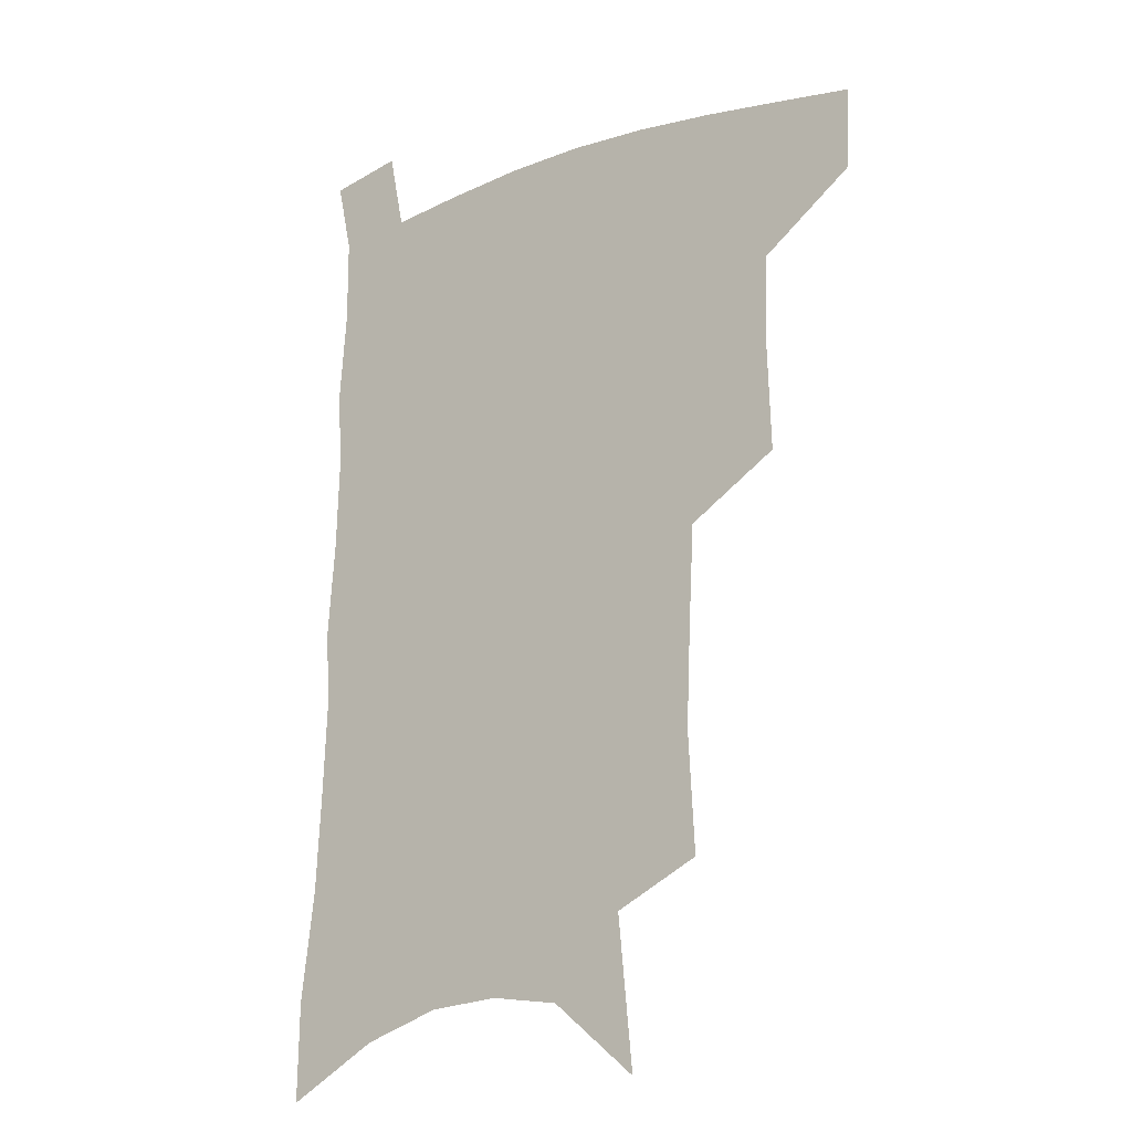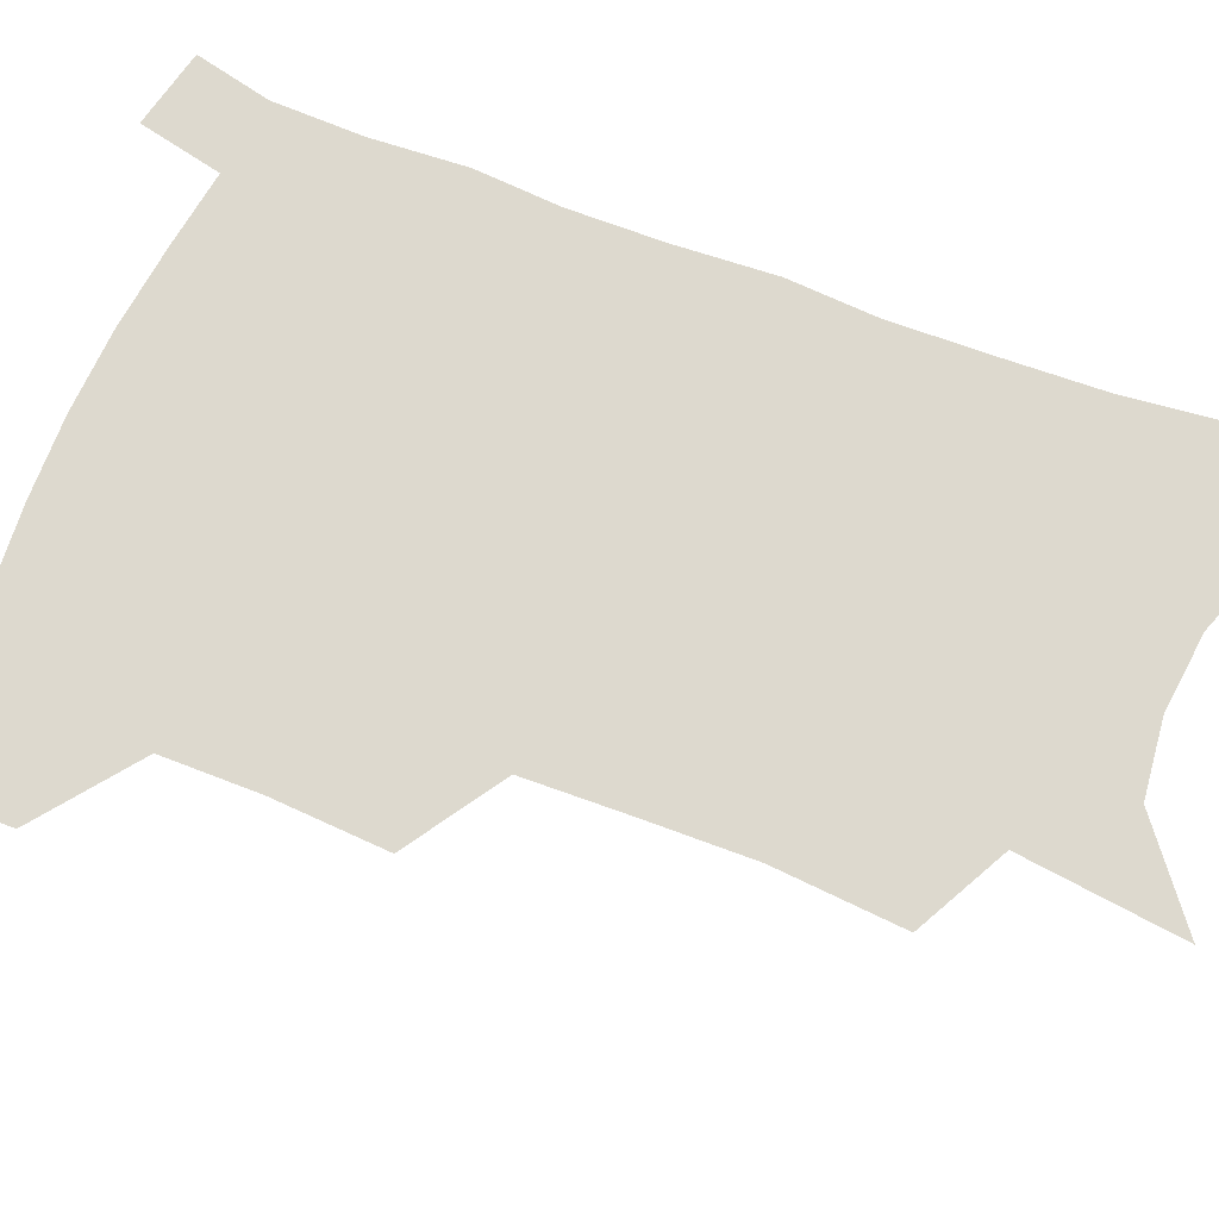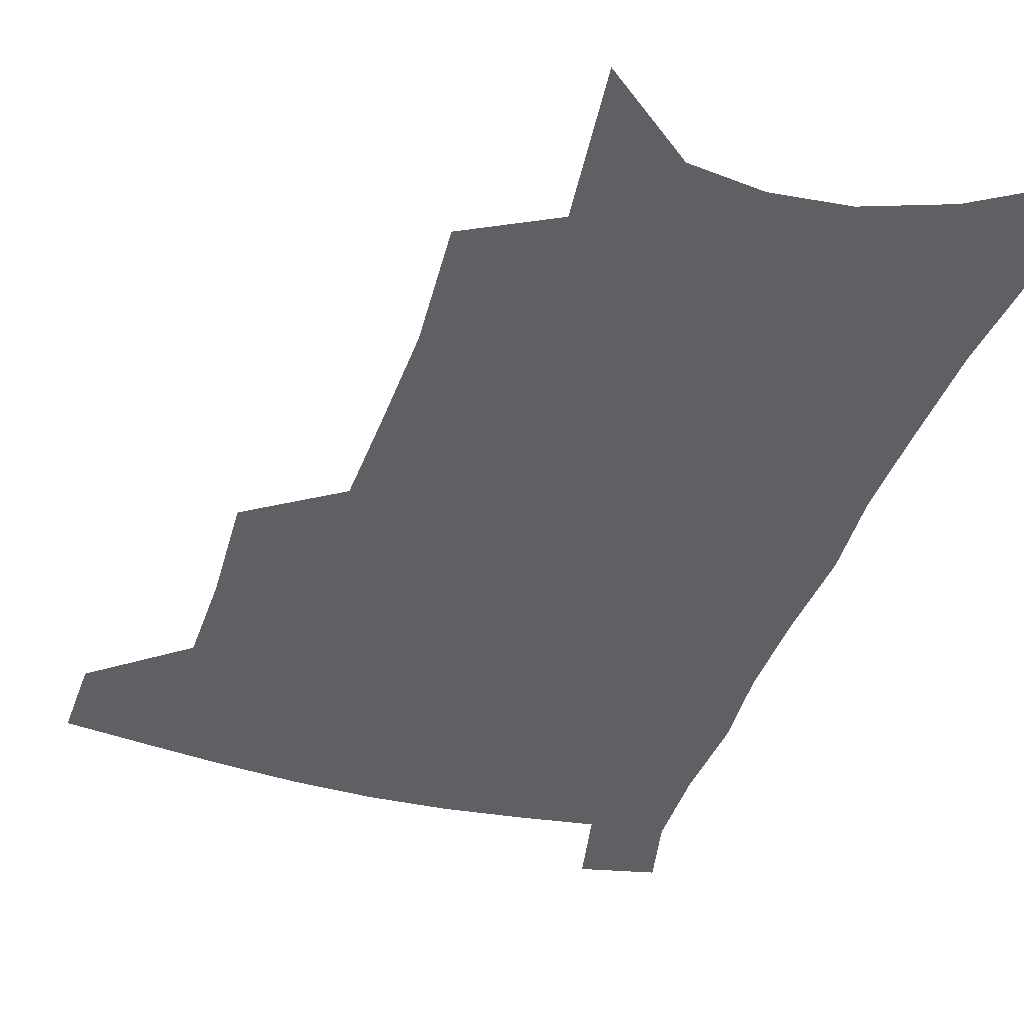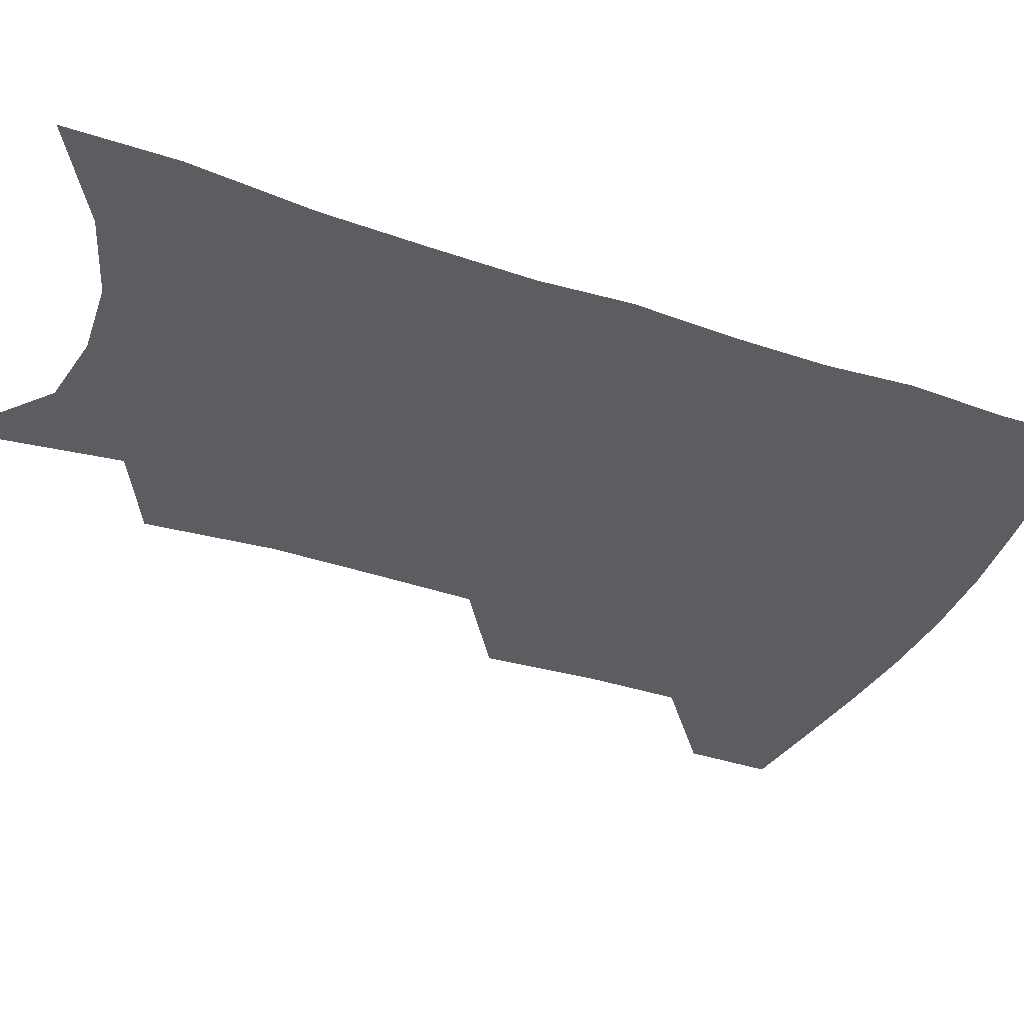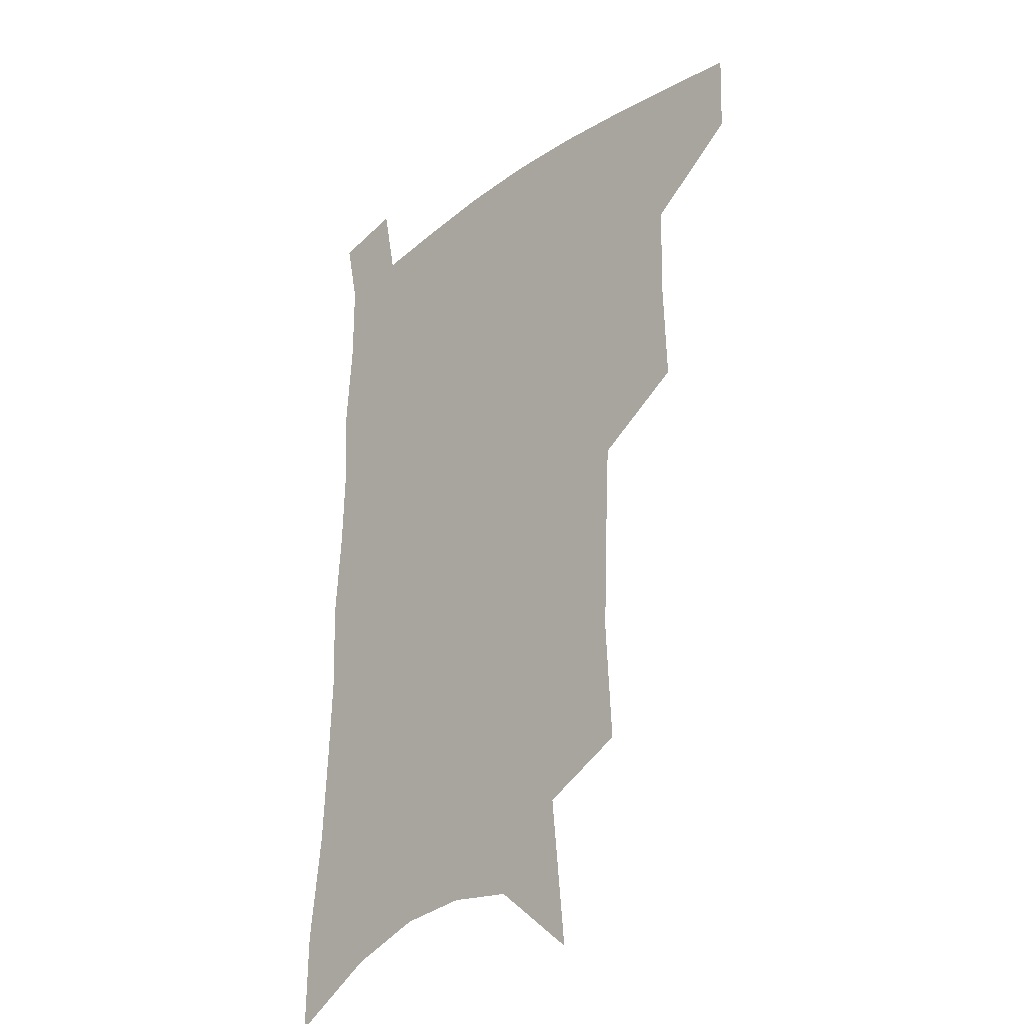
<metadata>
{"format":"obj","ext":"obj","renderer":"f3d","projection":"perspective","resolution":1024,"background":"white","views":[{"elev":-16.5,"azim":-145.0,"up":"+Y"},{"elev":71.8,"azim":-67.4,"up":"+Z"},{"elev":-43.3,"azim":-17.2,"up":"+Z"},{"elev":-35.5,"azim":67.5,"up":"+Z"},{"elev":-27.0,"azim":-132.9,"up":"+Y"}]}
</metadata>
<code>
v 489.2 474.5 0
v 488.2 503.2 0
v 521.3 380 0
v 522.6 417.9 0
v 521.8 450 0
v 520.2 478.6 0
v 516.5 506.7 0
v 553.9 246.7 0
v 556.3 289.5 0
v 554.8 324.3 0
v 553.1 359.8 0
v 552.2 395.2 0
v 550.4 424.5 0
v 550.1 454.4 0
v 547.9 481.6 0
v 544.5 510.1 0
v 579.1 177.9 0
v 584.3 231.4 0
v 582.8 266.8 0
v 583.4 308 0
v 581.1 338.8 0
v 579.2 370.1 0
v 578.8 402.8 0
v 578.3 431.3 0
v 577.5 457.6 0
v 576.2 483.3 0
v 572.6 512.5 0
v 609.7 202.9 0
v 609.4 242.1 0
v 607.4 274.6 0
v 606.8 314.5 0
v 605 344.9 0
v 604.1 377.1 0
v 603.4 406 0
v 603.1 433.5 0
v 602.9 459 0
v 602.7 484.4 0
v 600.6 513.3 0
v 635.1 206.2 0
v 633.4 245.9 0
v 631.6 280.9 0
v 629.9 315.8 0
v 628.4 349.2 0
v 627.7 378 0
v 627.2 407.1 0
v 627.1 435.6 0
v 627.9 459.4 0
v 628.7 484.3 0
v 628.4 512.1 0
v 661.1 203.8 0
v 658.4 241.6 0
v 655.8 278.4 0
v 653.2 315.1 0
v 652.2 345.9 0
v 651.9 374.7 0
v 651.8 403.1 0
v 651.1 432.5 0
v 652.2 458.2 0
v 653.9 483.4 0
v 656.8 508.9 0
v 689.2 194.1 0
v 684.3 235.5 0
v 681.5 271.6 0
v 680 304.6 0
v 677.8 337.9 0
v 677.2 368.2 0
v 676.6 398.1 0
v 676.3 427 0
v 677.7 453.7 0
v 678.7 480.6 0
v 682.8 505.3 0
v 688.4 532.9 0
v 722.4 174.7 0
v 721.7 210 0
v 716.6 249.3 0
v 714.5 283.5 0
v 712.9 316.8 0
v 714.1 346.6 0
v 711.4 380.1 0
v 710.3 411.6 0
v 711.6 440.3 0
v 709 472.1 0
v 709 502 0
v 714.4 527.3 0
f 5 6 1
f 1 6 2
f 6 7 2
f 11 12 3
f 3 12 4
f 12 13 4
f 4 13 5
f 13 14 5
f 5 14 6
f 14 15 6
f 6 15 7
f 15 16 7
f 18 19 8
f 8 19 9
f 19 20 9
f 9 20 10
f 20 21 10
f 10 21 11
f 21 22 11
f 11 22 12
f 22 23 12
f 12 23 13
f 23 24 13
f 13 24 14
f 24 25 14
f 14 25 15
f 25 26 15
f 15 26 16
f 26 27 16
f 17 28 18
f 28 29 18
f 18 29 19
f 29 30 19
f 19 30 20
f 30 31 20
f 20 31 21
f 31 32 21
f 21 32 22
f 32 33 22
f 22 33 23
f 33 34 23
f 23 34 24
f 34 35 24
f 24 35 25
f 35 36 25
f 25 36 26
f 36 37 26
f 26 37 27
f 37 38 27
f 28 39 29
f 39 40 29
f 29 40 30
f 40 41 30
f 30 41 31
f 41 42 31
f 31 42 32
f 42 43 32
f 32 43 33
f 43 44 33
f 33 44 34
f 44 45 34
f 34 45 35
f 45 46 35
f 35 46 36
f 46 47 36
f 36 47 37
f 47 48 37
f 37 48 38
f 48 49 38
f 39 50 40
f 50 51 40
f 40 51 41
f 51 52 41
f 41 52 42
f 52 53 42
f 42 53 43
f 53 54 43
f 43 54 44
f 54 55 44
f 44 55 45
f 55 56 45
f 45 56 46
f 56 57 46
f 46 57 47
f 57 58 47
f 47 58 48
f 58 59 48
f 48 59 49
f 59 60 49
f 50 61 51
f 61 62 51
f 51 62 52
f 62 63 52
f 52 63 53
f 63 64 53
f 53 64 54
f 64 65 54
f 54 65 55
f 65 66 55
f 55 66 56
f 66 67 56
f 56 67 57
f 67 68 57
f 57 68 58
f 68 69 58
f 58 69 59
f 69 70 59
f 59 70 60
f 70 71 60
f 61 73 62
f 73 74 62
f 62 74 63
f 74 75 63
f 63 75 64
f 75 76 64
f 64 76 65
f 76 77 65
f 65 77 66
f 77 78 66
f 66 78 67
f 78 79 67
f 67 79 68
f 79 80 68
f 68 80 69
f 80 81 69
f 69 81 70
f 81 82 70
f 70 82 71
f 82 83 71
f 71 83 72
f 83 84 72

</code>
